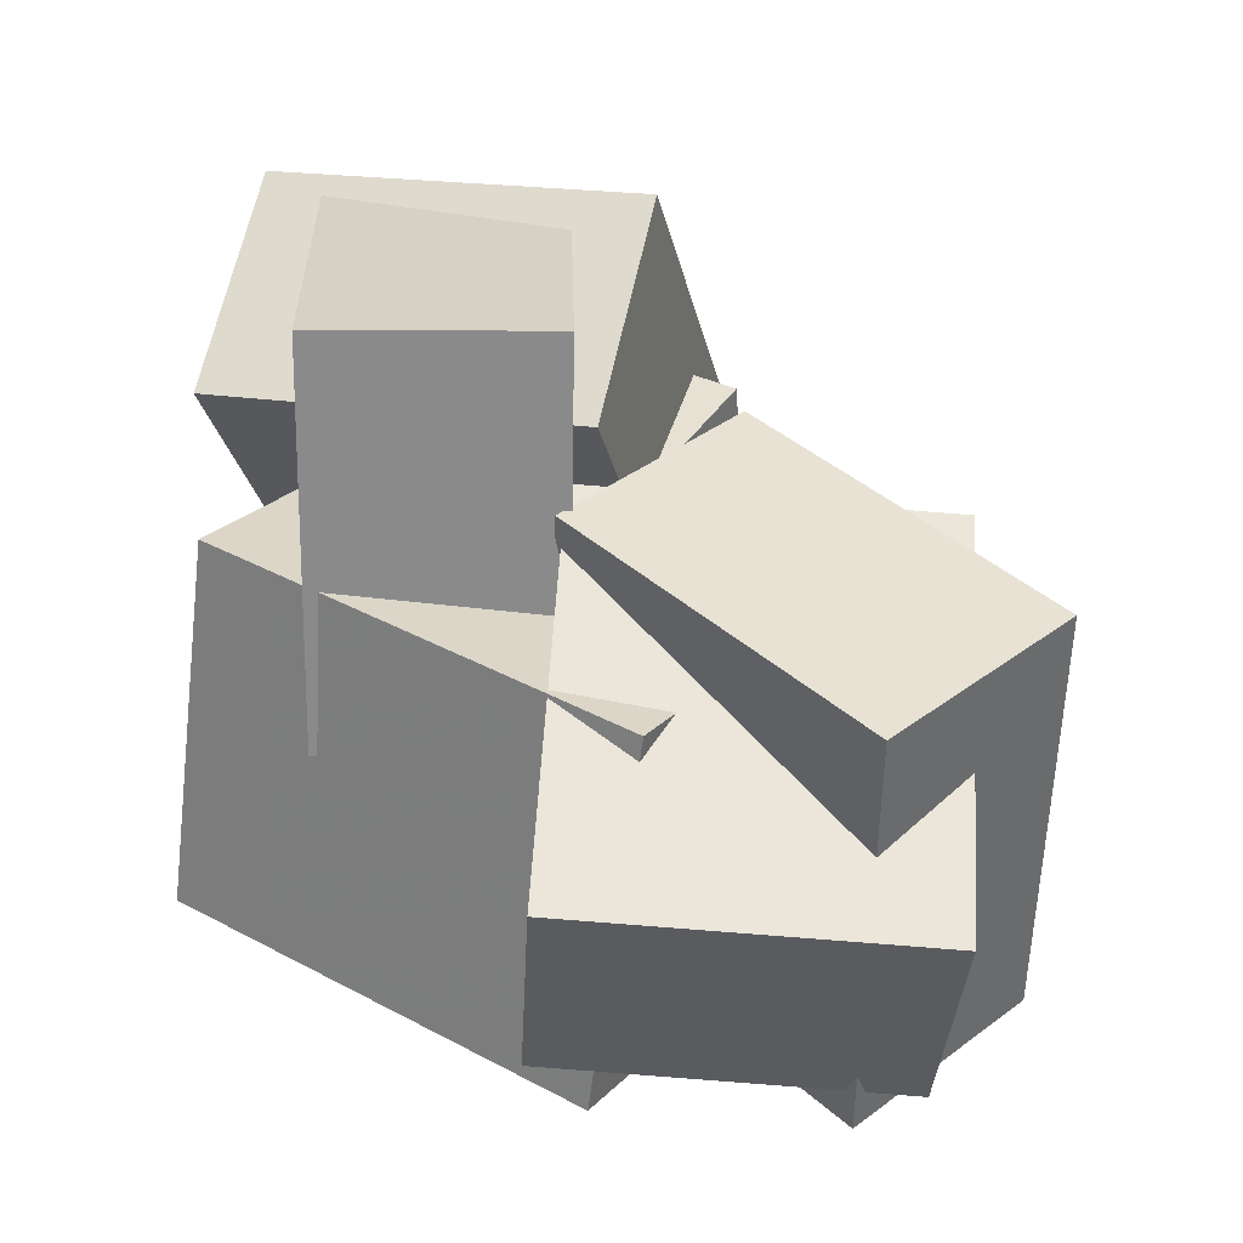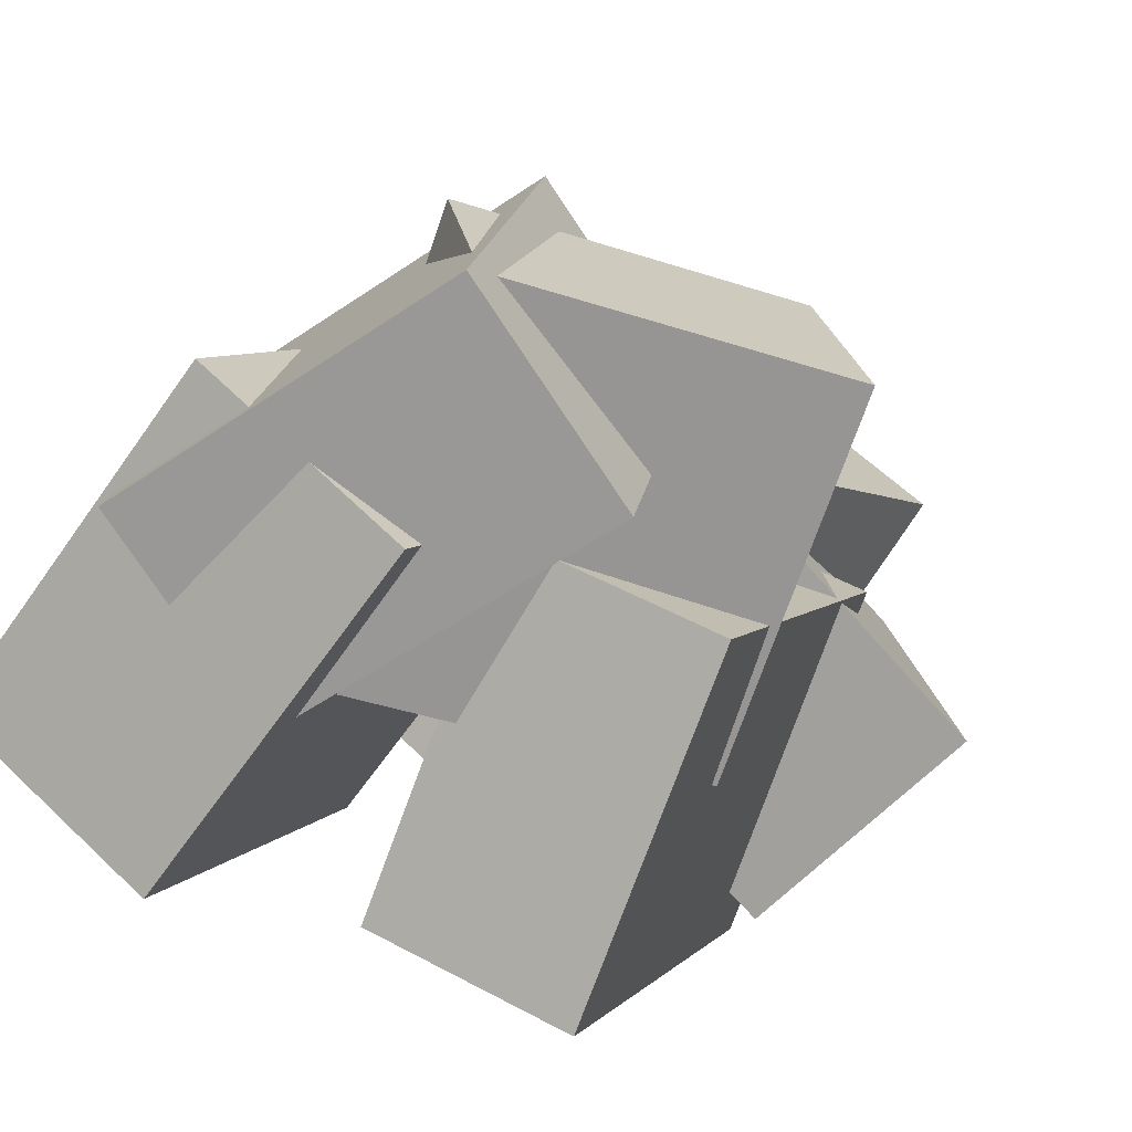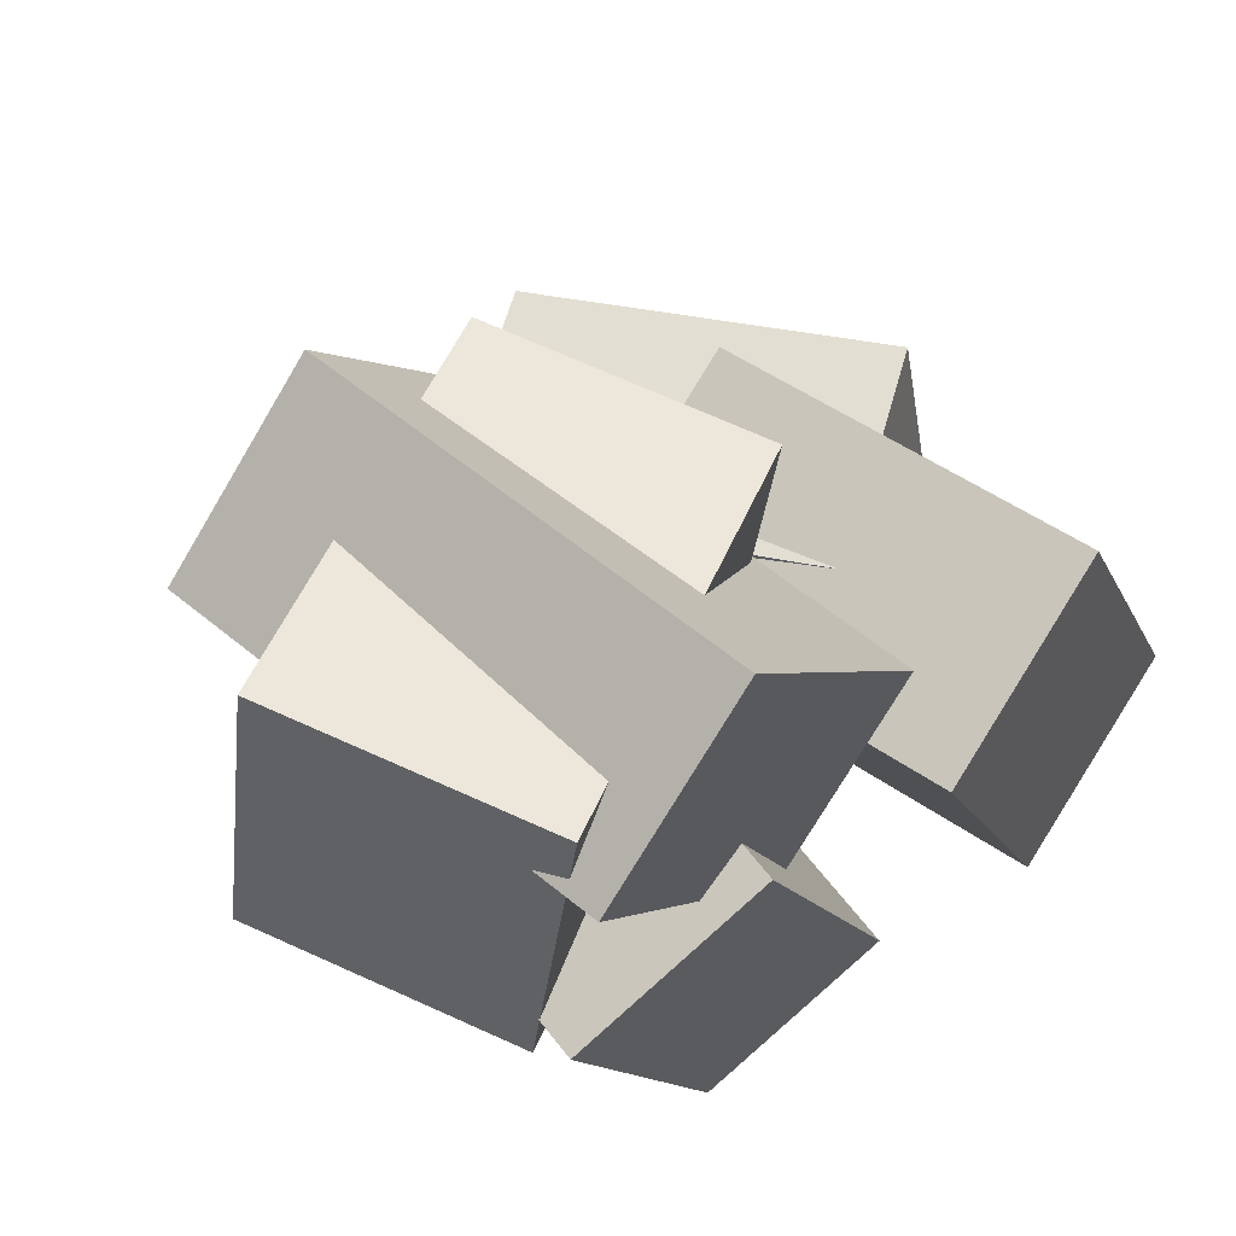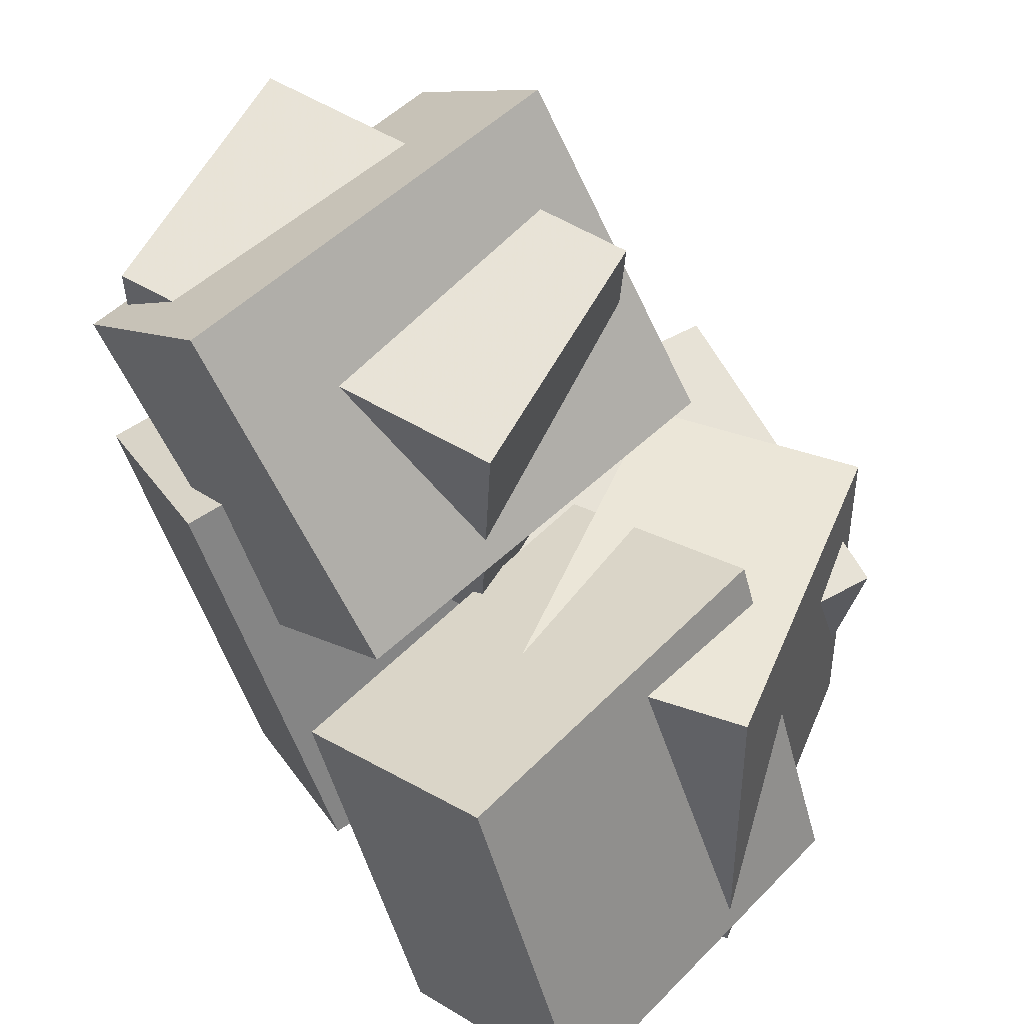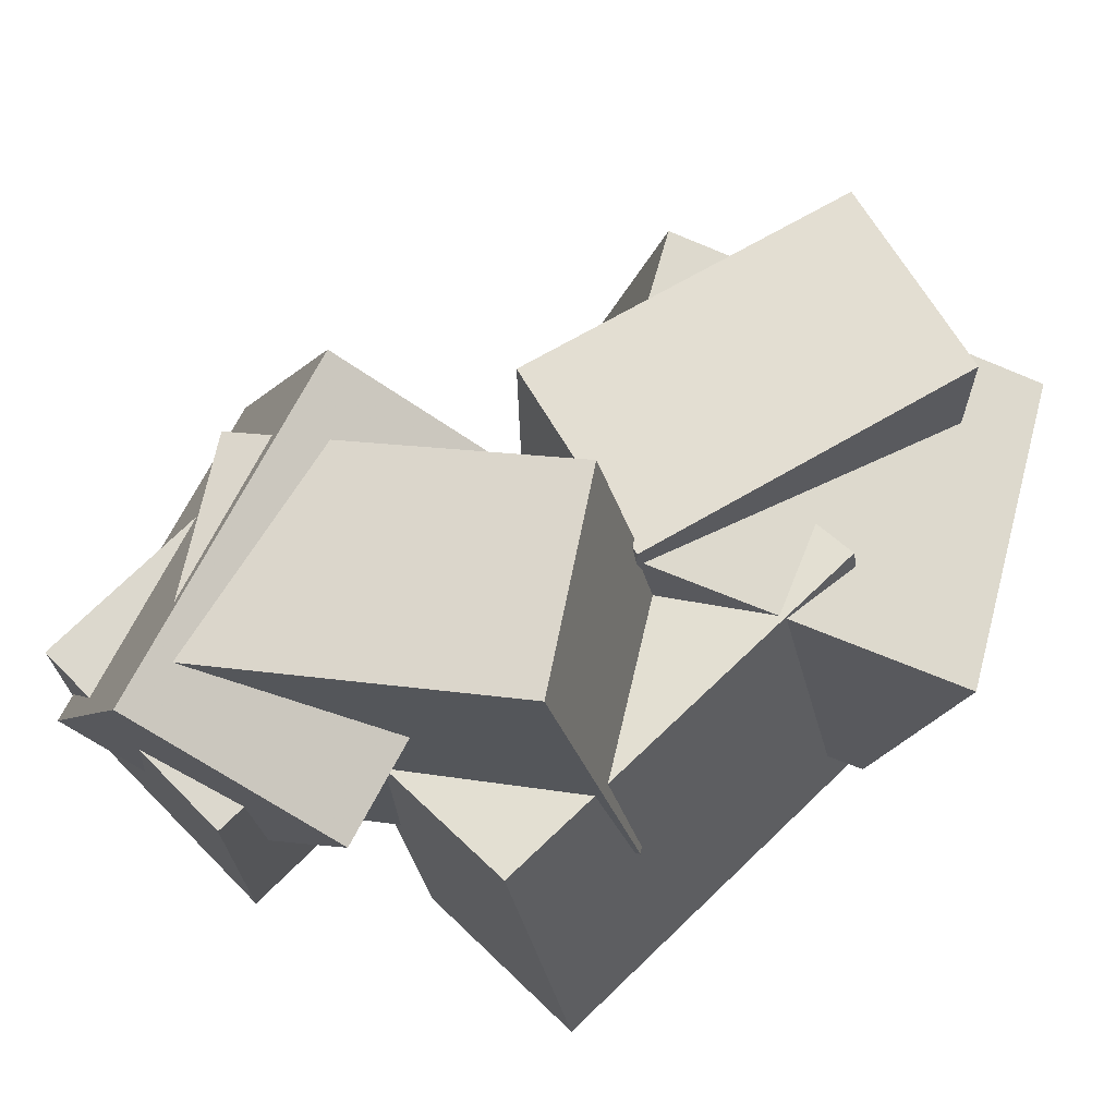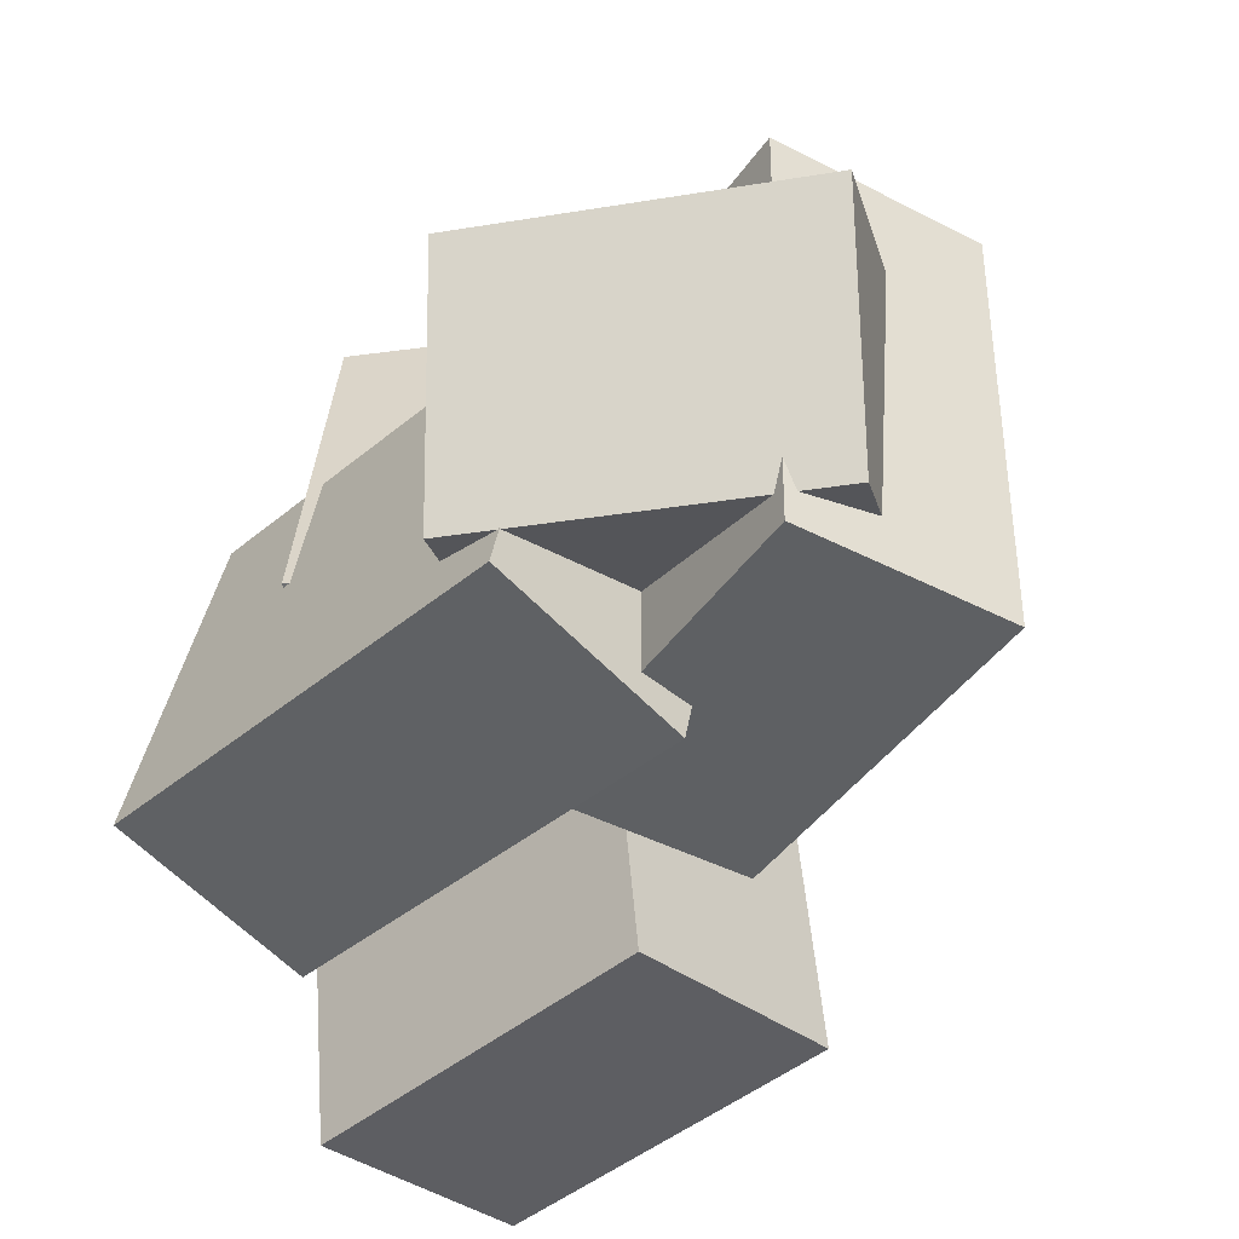
<metadata>
{"format":"obj","ext":"obj","renderer":"f3d","projection":"perspective","resolution":1024,"background":"white","views":[{"elev":40.4,"azim":-80.9,"up":"+Y"},{"elev":-71.7,"azim":147.3,"up":"+Z"},{"elev":58.4,"azim":-50.4,"up":"+Z"},{"elev":56.3,"azim":45.2,"up":"+Z"},{"elev":68.1,"azim":-158.5,"up":"+Y"},{"elev":-41.5,"azim":-69.6,"up":"+Y"}]}
</metadata>
<code>
v -0.5946 -0.3189 -0.02516
v -0.5403 -0.3487 0.4643
v -0.702 0.05593 0.009535
v -0.6476 0.02619 0.499
v -0.03421 -0.1536 -0.07732
v 0.02012 -0.1833 0.4121
v -0.1416 0.2213 -0.04263
v -0.08726 0.1915 0.4468
f 1.0 7.0 5.0
f 1.0 3.0 7.0
f 1.0 4.0 3.0
f 1.0 2.0 4.0
f 3.0 8.0 7.0
f 3.0 4.0 8.0
f 5.0 7.0 8.0
f 5.0 8.0 6.0
f 1.0 5.0 6.0
f 1.0 6.0 2.0
f 2.0 6.0 8.0
f 2.0 8.0 4.0
v 0.1849 -0.2805 -0.4603
v 0.1199 -0.2242 0.06602
v -0.0251 0.2148 -0.5391
v -0.09005 0.2711 -0.01283
v 0.4982 -0.1438 -0.4362
v 0.4332 -0.08757 0.09007
v 0.2882 0.3515 -0.5151
v 0.2232 0.4077 0.01122
f 9.0 15.0 13.0
f 9.0 11.0 15.0
f 9.0 12.0 11.0
f 9.0 10.0 12.0
f 11.0 16.0 15.0
f 11.0 12.0 16.0
f 13.0 15.0 16.0
f 13.0 16.0 14.0
f 9.0 13.0 14.0
f 9.0 14.0 10.0
f 10.0 14.0 16.0
f 10.0 16.0 12.0
v 0.0146 -0.4024 0.1487
v -0.2331 -0.3982 -0.04525
v 0.02258 0.2332 0.1523
v -0.2251 0.2374 -0.04167
v -0.3159 -0.4006 0.5708
v -0.5636 -0.3964 0.3769
v -0.3079 0.235 0.5744
v -0.5556 0.2392 0.3805
f 17.0 23.0 21.0
f 17.0 19.0 23.0
f 17.0 20.0 19.0
f 17.0 18.0 20.0
f 19.0 24.0 23.0
f 19.0 20.0 24.0
f 21.0 23.0 24.0
f 21.0 24.0 22.0
f 17.0 21.0 22.0
f 17.0 22.0 18.0
f 18.0 22.0 24.0
f 18.0 24.0 20.0
v 0.2043 -0.527 -0.502
v -0.02453 -0.5021 0.01606
v 0.1759 0.04042 -0.5418
v -0.05292 0.06535 -0.02378
v 0.52 -0.5015 -0.3638
v 0.2912 -0.4766 0.1543
v 0.4916 0.06592 -0.4036
v 0.2628 0.09084 0.1144
f 25.0 31.0 29.0
f 25.0 27.0 31.0
f 25.0 28.0 27.0
f 25.0 26.0 28.0
f 27.0 32.0 31.0
f 27.0 28.0 32.0
f 29.0 31.0 32.0
f 29.0 32.0 30.0
f 25.0 29.0 30.0
f 25.0 30.0 26.0
f 26.0 30.0 32.0
f 26.0 32.0 28.0
v -0.3499 -0.07966 -0.3321
v -0.2931 -0.08565 -0.01435
v -0.2163 0.4636 -0.3458
v -0.1594 0.4577 -0.02802
v 0.1329 -0.2007 -0.4208
v 0.1898 -0.2066 -0.103
v 0.2666 0.3426 -0.4344
v 0.3234 0.3367 -0.1167
f 33.0 39.0 37.0
f 33.0 35.0 39.0
f 33.0 36.0 35.0
f 33.0 34.0 36.0
f 35.0 40.0 39.0
f 35.0 36.0 40.0
f 37.0 39.0 40.0
f 37.0 40.0 38.0
f 33.0 37.0 38.0
f 33.0 38.0 34.0
f 34.0 38.0 40.0
f 34.0 40.0 36.0
v -0.3297 -0.3856 -0.5361
v -0.5989 -0.3818 0.05619
v -0.2159 0.1373 -0.4877
v -0.4852 0.1412 0.1046
v -0.05598 -0.4567 -0.4112
v -0.3252 -0.4529 0.1811
v 0.05781 0.06625 -0.3628
v -0.2115 0.07006 0.2294
f 41.0 47.0 45.0
f 41.0 43.0 47.0
f 41.0 44.0 43.0
f 41.0 42.0 44.0
f 43.0 48.0 47.0
f 43.0 44.0 48.0
f 45.0 47.0 48.0
f 45.0 48.0 46.0
f 41.0 45.0 46.0
f 41.0 46.0 42.0
f 42.0 46.0 48.0
f 42.0 48.0 44.0

</code>
